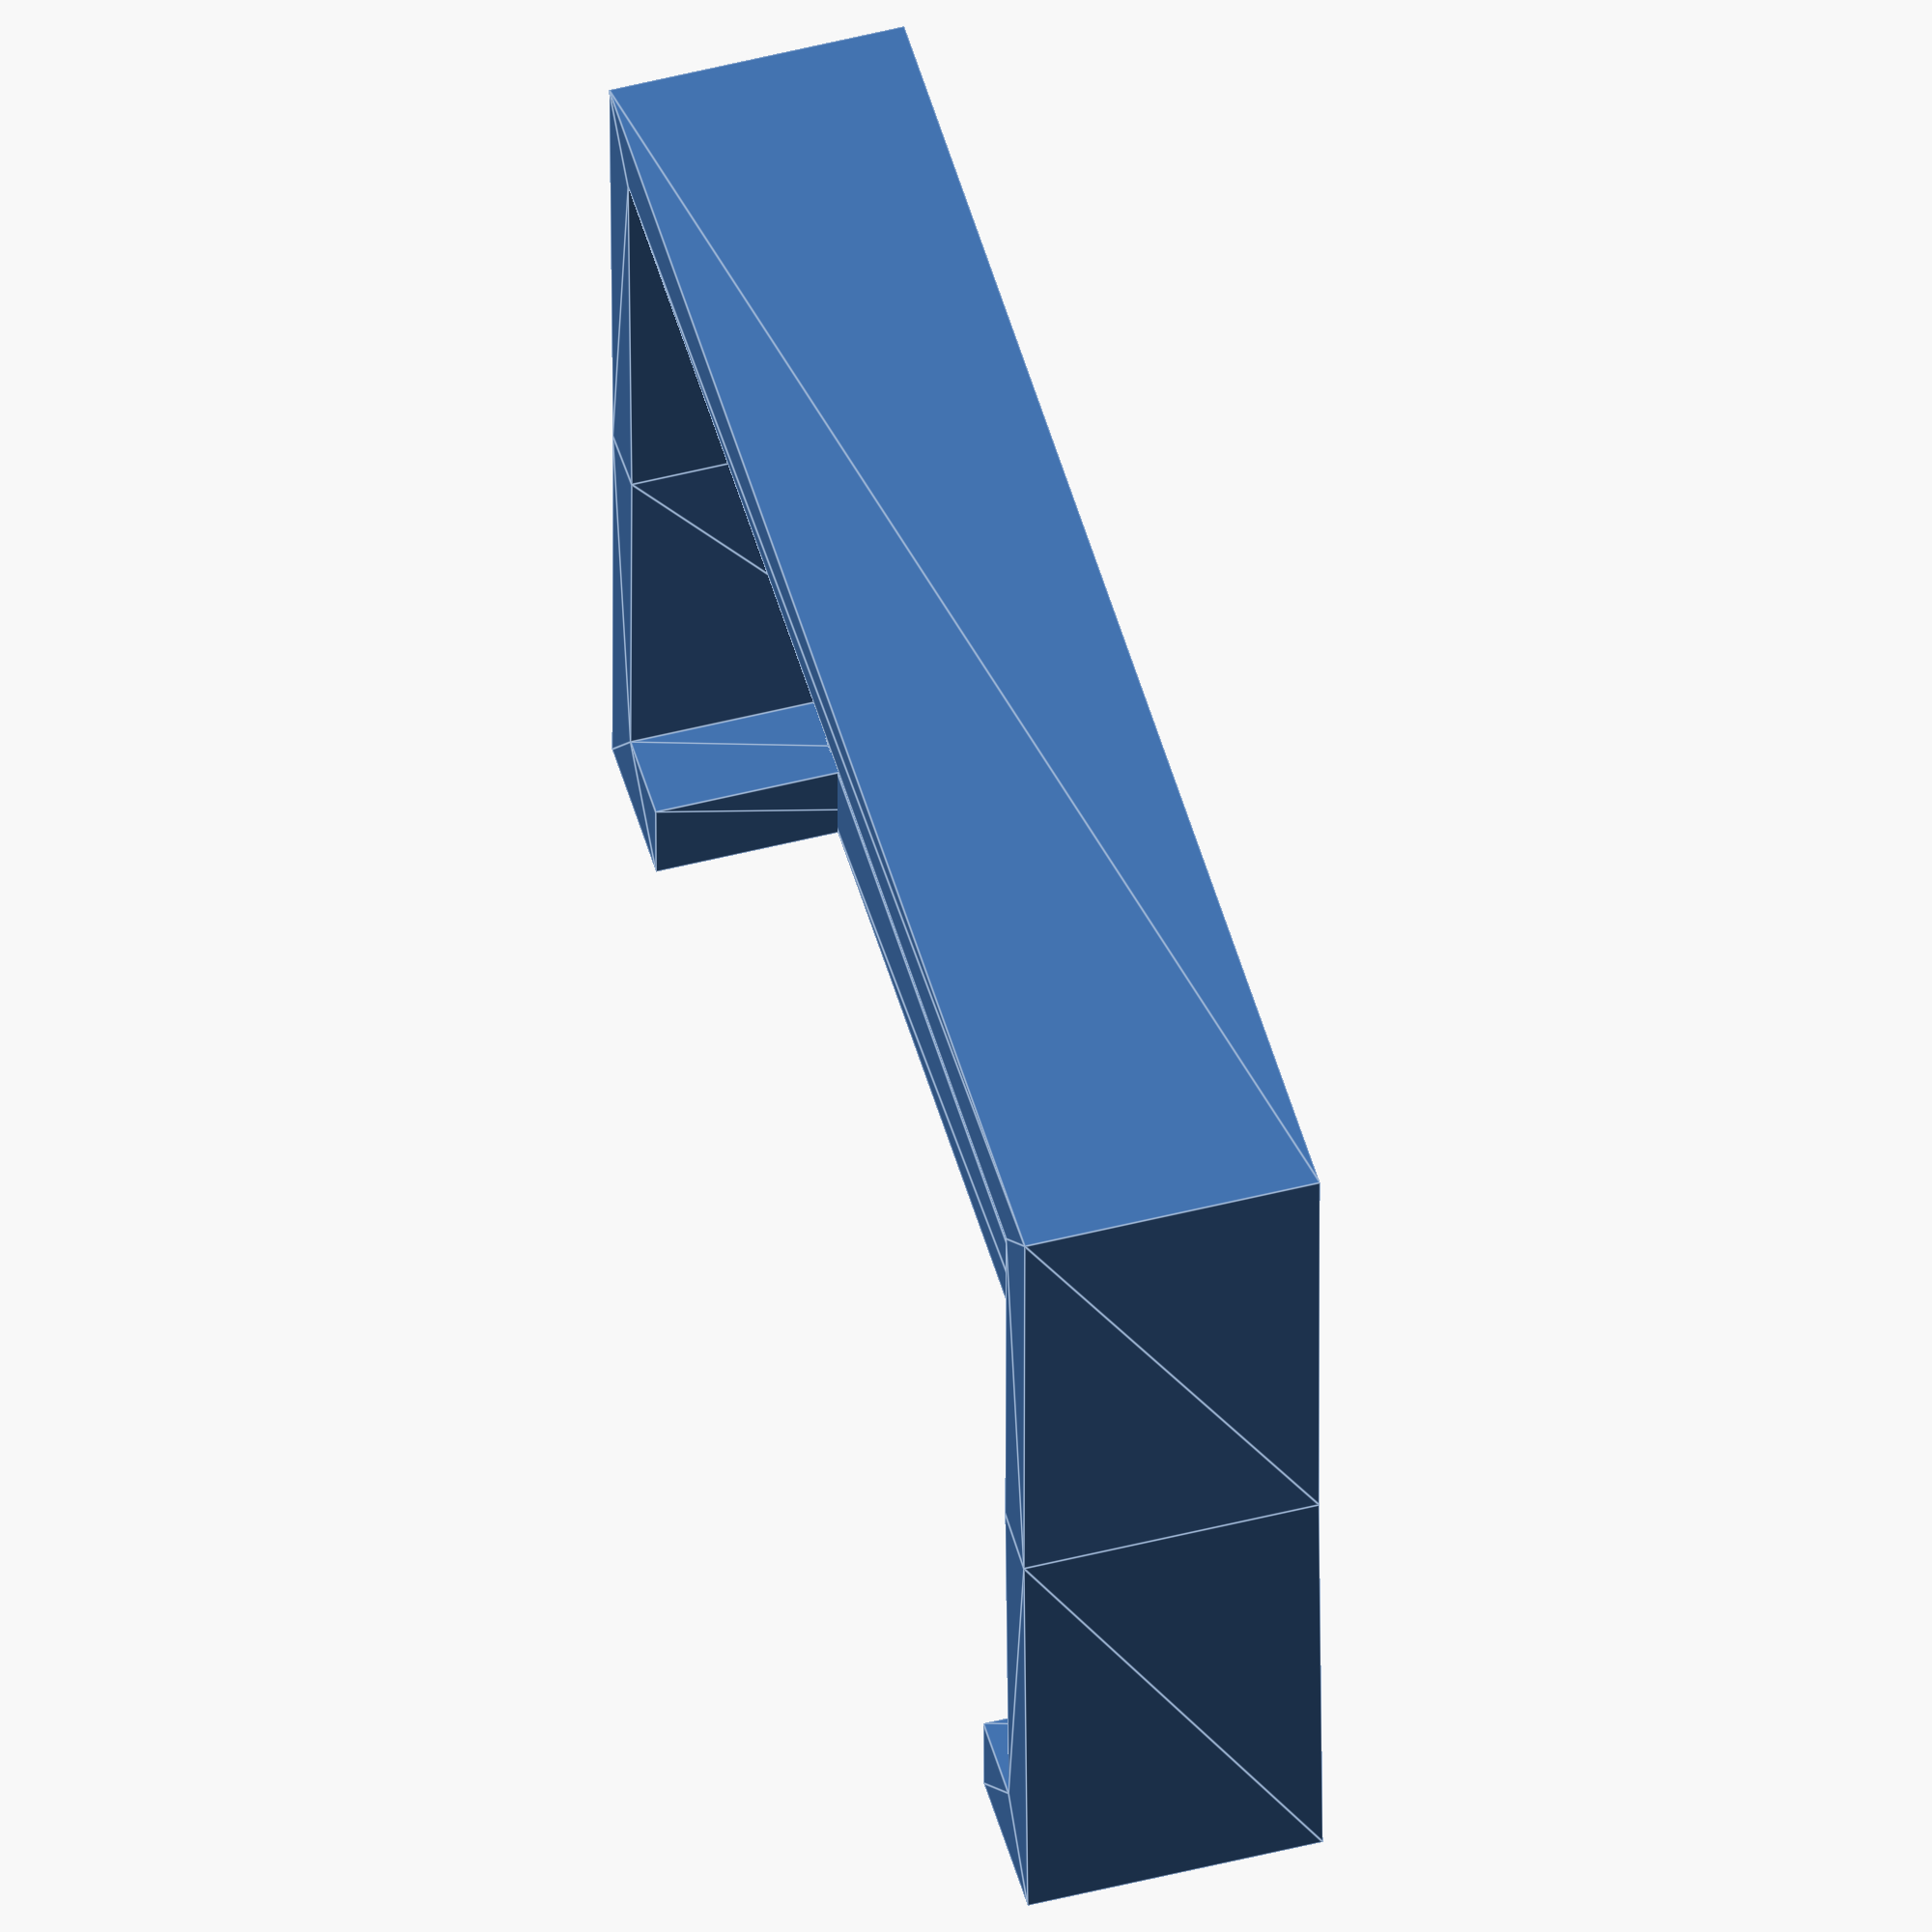
<openscad>

// Module names are of the form poly_<inkscape-path-id>().  As a result,
// you can associate a polygon in this OpenSCAD program with the corresponding
// SVG element in the Inkscape document by looking for the XML element with
// the attribute id="inkscape-path-id".

// fudge value is used to ensure that subtracted solids are a tad taller
// in the z dimension than the polygon being subtracted from.  This helps
// keep the resulting .stl file manifold.
fudge = 0.1;

module poly_rect4149_5mm(h)
{
  scale([25.4/90, -25.4/90, 1]) union()
  {
    linear_extrude(height=h)
      polygon([[-102.756266,-77.952540],[99.212247,-77.952540],[99.212247,-63.779312],[-102.756266,-63.779312]]);
  }
}

module poly_path4143_13mm(h)
{
  scale([25.4/90, -25.4/90, 1]) union()
  {
    linear_extrude(height=h)
      polygon([[-116.928714,-77.951426],[-115.619021,0.247187],[-116.928714,77.952540],[116.928714,77.952540],[115.619024,-2.372193],[116.928714,-77.951426],[92.125983,-77.951426],[92.125983,-63.779546],[106.297854,-63.779546],[104.988164,-1.389933],[106.297854,67.323629],[-106.299808,67.323629],[-104.990115,0.902037],[-106.299808,-63.779546],[-92.125979,-63.779546],[-92.125979,-77.951426]]);
  }
}

module poly_rect3338_2mm(h)
{
  scale([25.4/90, -25.4/90, 1]) union()
  {
    linear_extrude(height=h)
      polygon([[-113.385407,-77.951426],[-113.385407,-38.976815],[-106.299808,-38.976815],[-27.969722,-38.976815],[-28.247493,-40.738797],[-28.346682,-42.519785],[-28.255237,-44.331237],[-27.986785,-46.090362],[-27.550230,-47.788255],[-26.954480,-49.416010],[-26.208438,-50.964722],[-25.321012,-52.425483],[-24.301108,-53.789389],[-23.157630,-55.047534],[-21.899485,-56.191012],[-20.535579,-57.210917],[-19.074818,-58.098342],[-17.526106,-58.844384],[-15.898351,-59.440134],[-14.200458,-59.876689],[-12.441333,-60.145141],[-10.629881,-60.236586],[-8.818429,-60.145141],[-7.059304,-59.876689],[-5.361411,-59.440134],[-3.733655,-58.844384],[-2.184944,-58.098342],[-0.724183,-57.210917],[0.639724,-56.191012],[1.897868,-55.047534],[3.041346,-53.789389],[4.061251,-52.425483],[4.948676,-50.964722],[5.694718,-49.416010],[6.290468,-47.788255],[6.727023,-46.090362],[6.995475,-44.331237],[7.086920,-42.519785],[6.996476,-40.739247],[6.727540,-38.976815],[106.299814,-38.976815],[113.385404,-38.976815],[113.385404,-77.951426]]);
    linear_extrude(height=h)
      polygon([[-113.385407,31.889698],[-113.385407,74.409229],[-70.865874,74.409229],[-70.865874,67.323629],[-106.299808,31.889698]]);
    linear_extrude(height=h)
      polygon([[106.299814,31.889698],[70.865872,67.323629],[70.865872,74.409229],[113.385404,74.409229],[113.385404,31.889698]]);
  }
}

module yendstopmount(h)
{

poly_rect4149_5mm(5);
poly_path4143_13mm(13);
poly_rect3338_2mm(2);
}

yendstopmount(5);

</openscad>
<views>
elev=128.9 azim=359.4 roll=105.5 proj=o view=edges
</views>
